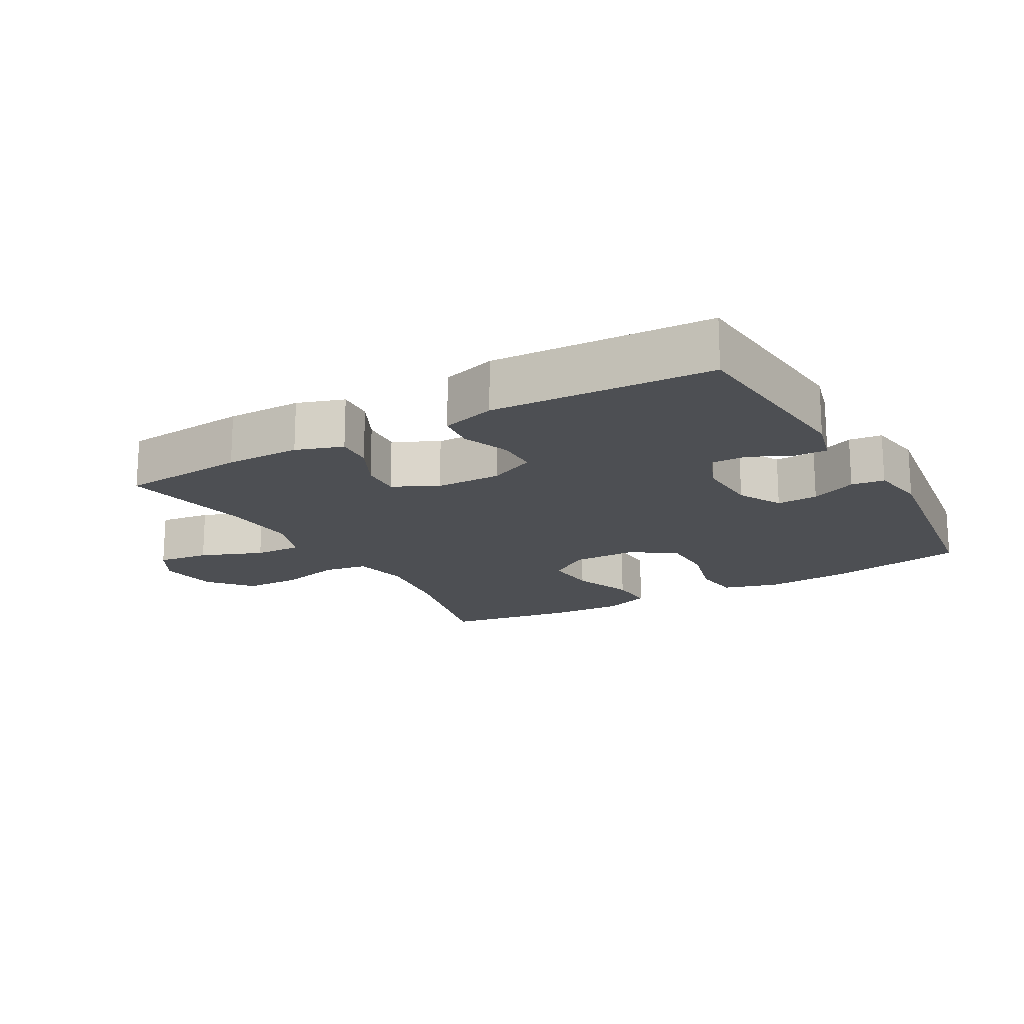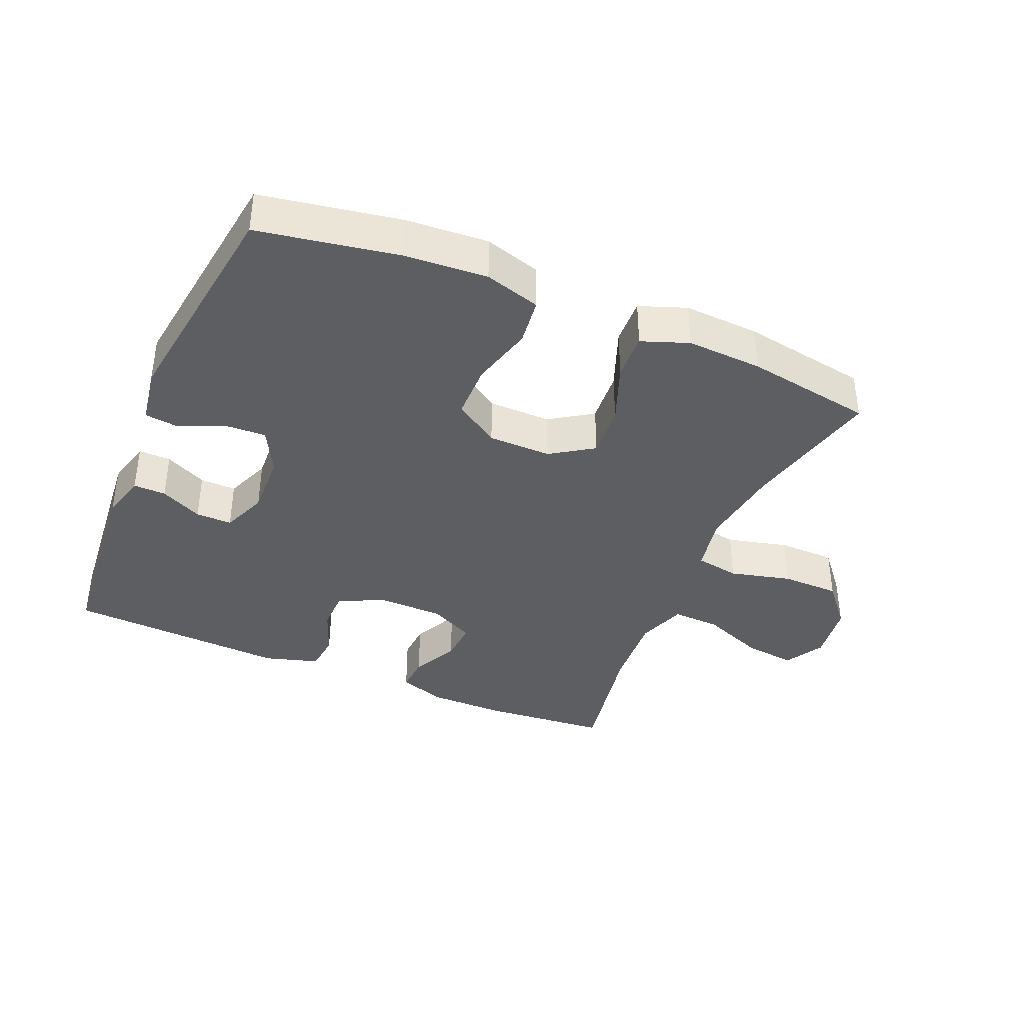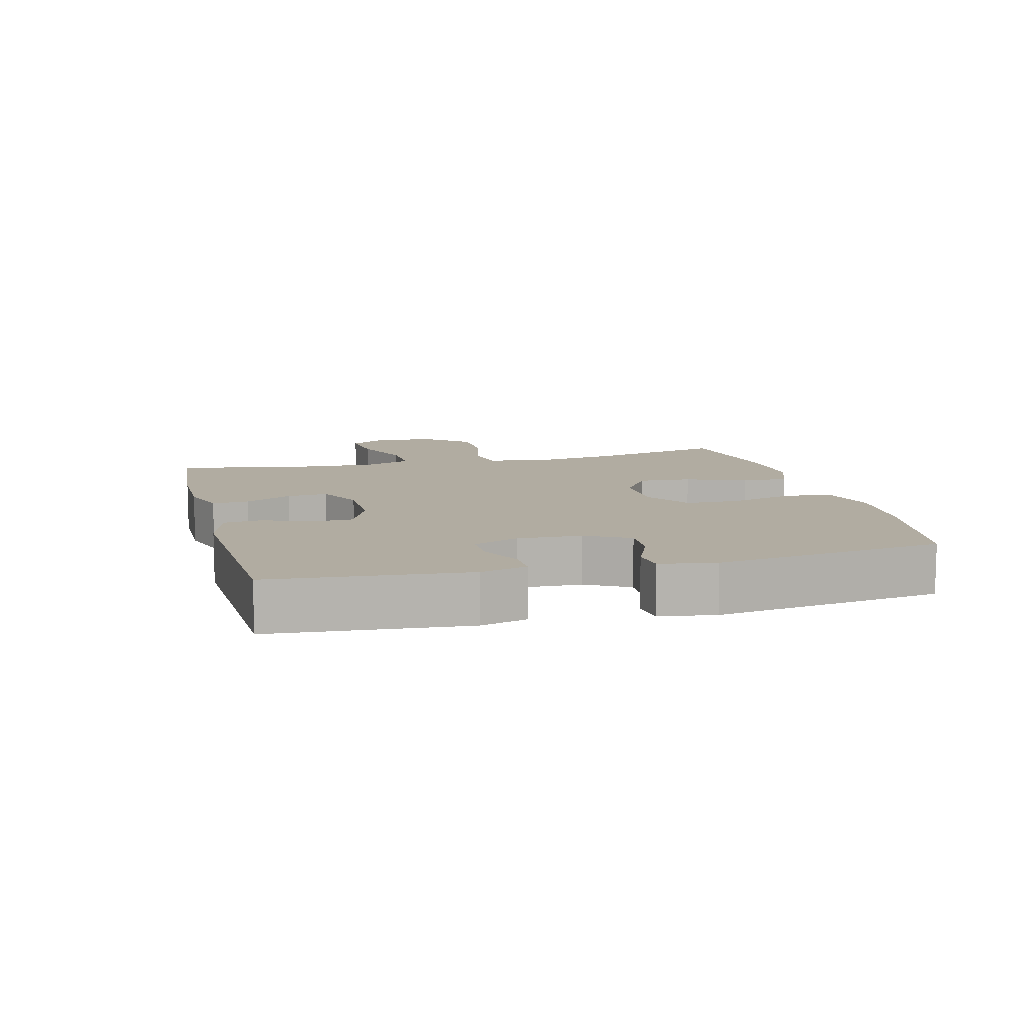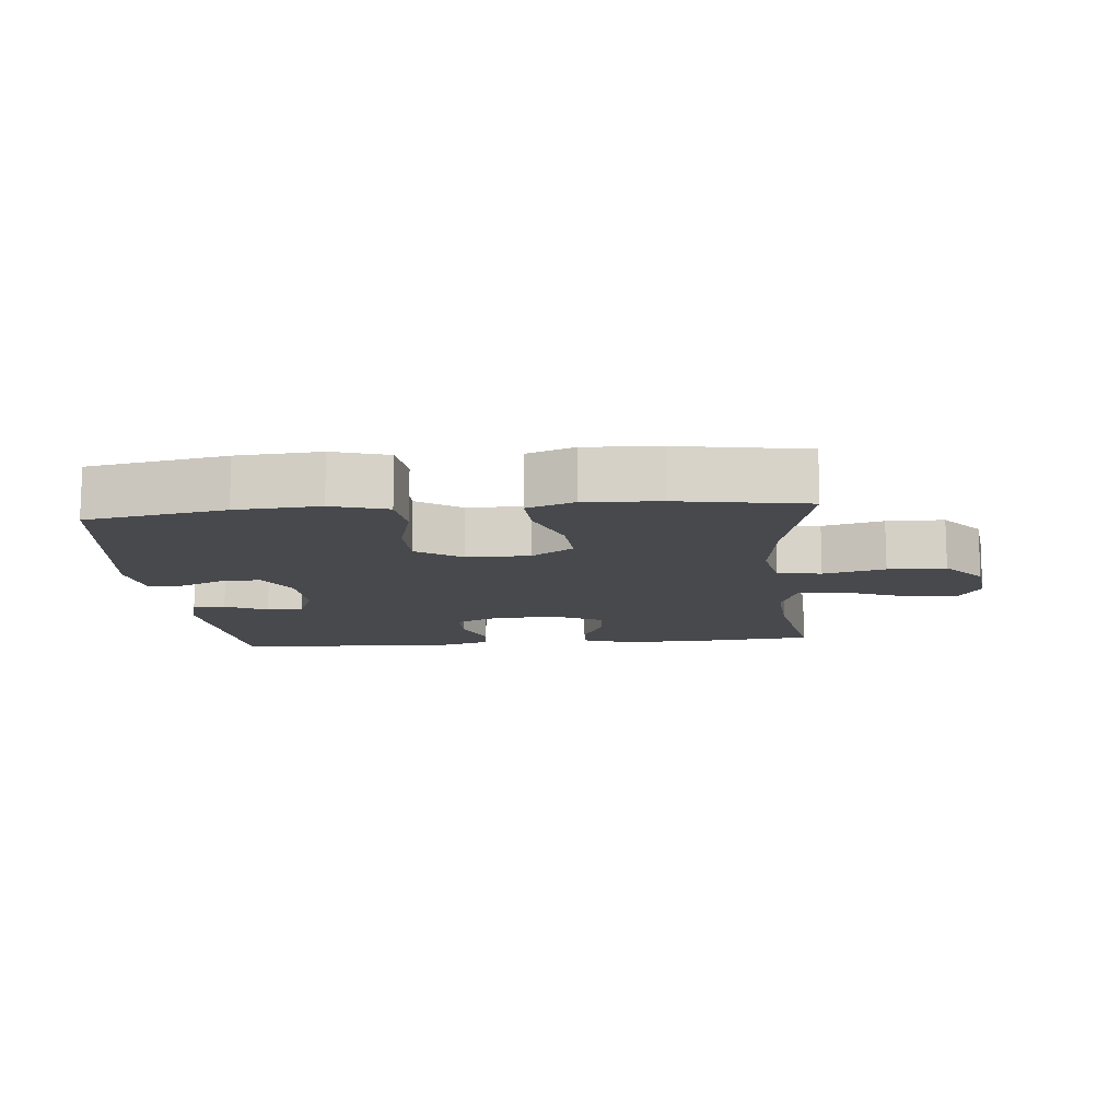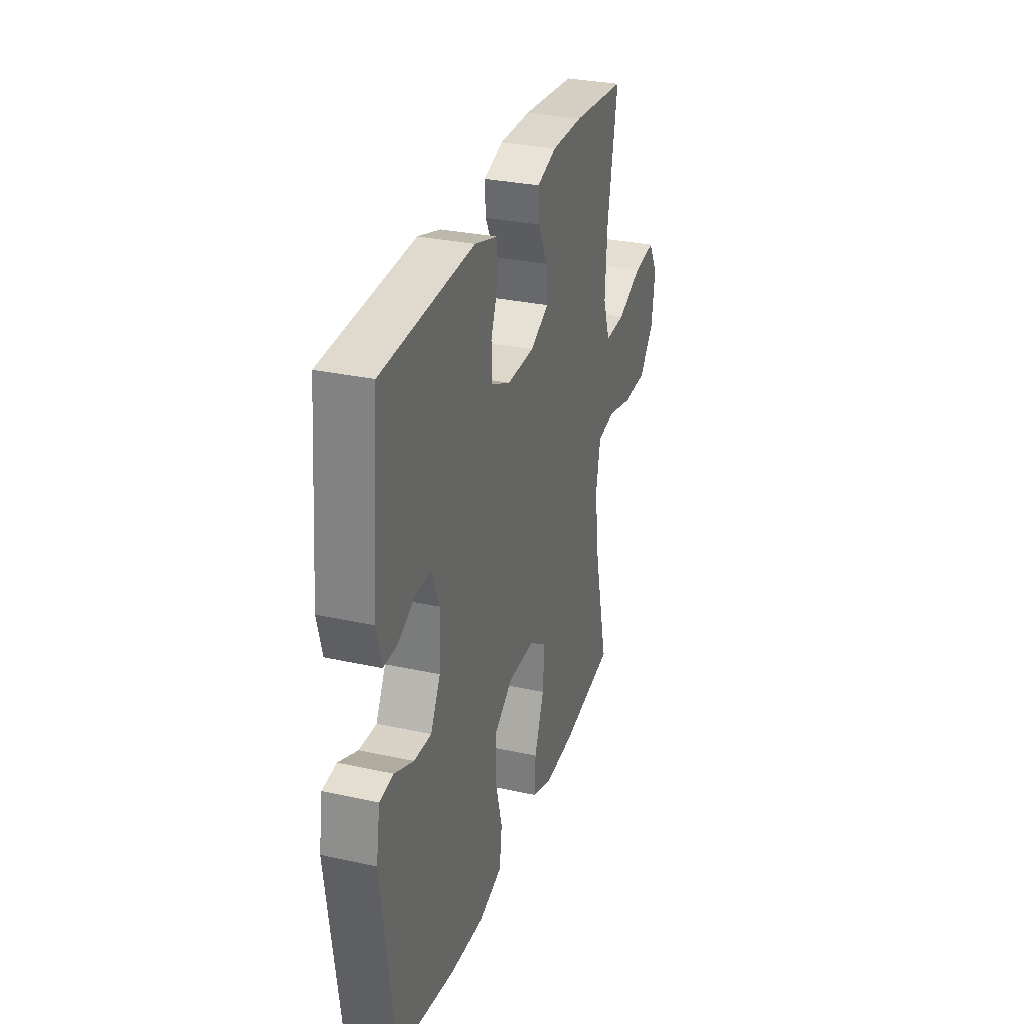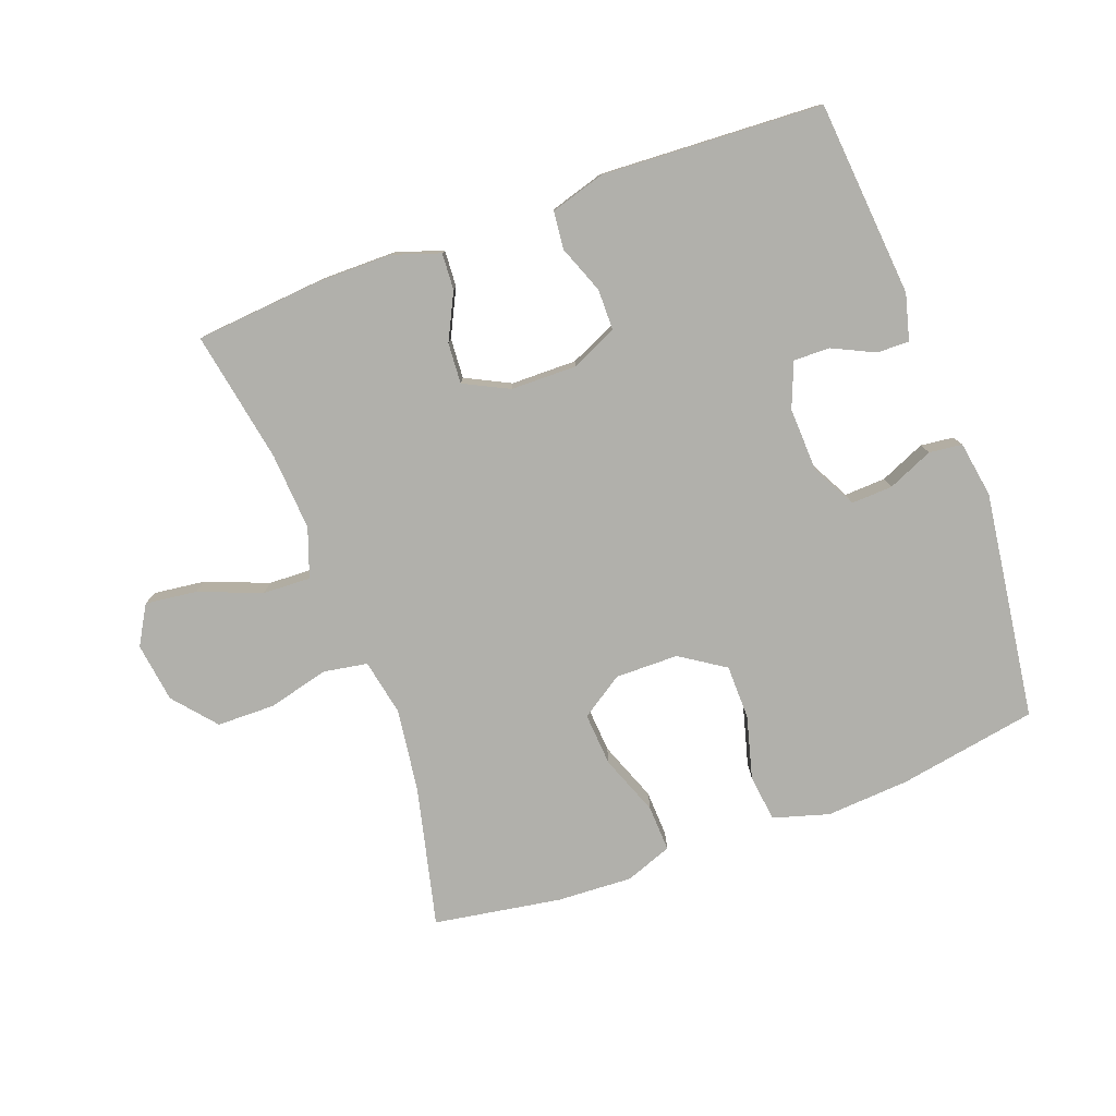
<metadata>
{"format":"obj","ext":"obj","renderer":"f3d","projection":"perspective","resolution":1024,"background":"white","views":[{"elev":-17.5,"azim":29.6,"up":"+Y"},{"elev":-38.8,"azim":157.0,"up":"+Y"},{"elev":10.2,"azim":75.6,"up":"+Y"},{"elev":-12.3,"azim":-174.7,"up":"+Y"},{"elev":30.2,"azim":107.7,"up":"+Z"},{"elev":-78.5,"azim":20.3,"up":"+Y"}]}
</metadata>
<code>
o path618_path618.001
v -0.2761 0.0375 -0.5282
v -0.158 0.0375 -0.5341
v -0.08415 0.0375 -0.5069
v -0.08726 0.0375 -0.4341
v -0.1234 0.0375 -0.3397
v -0.1293 0.0375 -0.2566
v -0.06262 0.0375 -0.2126
v 0.03632 0.0375 -0.2134
v 0.1065 0.0375 -0.2596
v 0.1075 0.0375 -0.3457
v 0.08121 0.0375 -0.443
v 0.0902 0.0375 -0.5169
v 0.1775 0.0375 -0.5426
v 0.3085 0.0375 -0.5337
v 0.5259 0.0375 -0.4954
v 0.5751 0.0375 -0.1386
v 0.5609 0.0375 -0.05064
v 0.5089 0.0375 -0.04451
v 0.4375 0.0375 -0.07537
v 0.3727 0.0375 -0.07822
v 0.3361 0.0375 -0.009161
v 0.3319 0.0375 0.09131
v 0.3602 0.0375 0.1616
v 0.4171 0.0375 0.1606
v 0.4828 0.0375 0.129
v 0.5337 0.0375 0.1279
v 0.5528 0.0375 0.2
v 0.5259 0.0375 0.5065
v 0.1801 0.0375 0.5245
v 0.09496 0.0375 0.4992
v 0.08886 0.0375 0.4401
v 0.1175 0.0375 0.3658
v 0.117 0.0375 0.3015
v 0.04435 0.0375 0.2684
v -0.05855 0.0375 0.2699
v -0.1287 0.0375 0.3049
v -0.1243 0.0375 0.3688
v -0.08823 0.0375 0.4414
v -0.08457 0.0375 0.4987
v -0.1581 0.0375 0.5234
v -0.276 0.0375 0.5238
v -0.4758 0.0375 0.5065
v -0.4384 0.0375 0.3003
v -0.4305 0.0375 0.1784
v -0.4576 0.0375 0.1019
v -0.5333 0.0375 0.1049
v -0.6305 0.0375 0.1433
v -0.712 0.0375 0.1536
v -0.7476 0.0375 0.09254
v -0.7351 0.0375 -0.001038
v -0.6788 0.0375 -0.06798
v -0.5881 0.0375 -0.06909
v -0.4917 0.0375 -0.04513
v -0.423 0.0375 -0.05683
v -0.4057 0.0375 -0.1459
v -0.4238 0.0375 -0.2776
v -0.4758 0.0375 -0.4954
v -0.2761 -0.0375 -0.5282
v -0.158 -0.0375 -0.5341
v -0.08415 -0.0375 -0.5069
v -0.08726 -0.0375 -0.4341
v -0.1234 -0.0375 -0.3397
v -0.1293 -0.0375 -0.2566
v -0.06262 -0.0375 -0.2126
v 0.03632 -0.0375 -0.2134
v 0.1065 -0.0375 -0.2596
v 0.1075 -0.0375 -0.3457
v 0.08121 -0.0375 -0.443
v 0.0902 -0.0375 -0.5169
v 0.1775 -0.0375 -0.5426
v 0.3085 -0.0375 -0.5337
v 0.5259 -0.0375 -0.4954
v 0.5751 -0.0375 -0.1386
v 0.5609 -0.0375 -0.05064
v 0.5089 -0.0375 -0.04451
v 0.4375 -0.0375 -0.07537
v 0.3727 -0.0375 -0.07822
v 0.3361 -0.0375 -0.009161
v 0.3319 -0.0375 0.09131
v 0.3602 -0.0375 0.1616
v 0.4171 -0.0375 0.1606
v 0.4828 -0.0375 0.129
v 0.5337 -0.0375 0.1279
v 0.5528 -0.0375 0.2
v 0.5259 -0.0375 0.5065
v 0.1801 -0.0375 0.5245
v 0.09496 -0.0375 0.4992
v 0.08886 -0.0375 0.4401
v 0.1175 -0.0375 0.3658
v 0.117 -0.0375 0.3015
v 0.04435 -0.0375 0.2684
v -0.05855 -0.0375 0.2699
v -0.1287 -0.0375 0.3049
v -0.1243 -0.0375 0.3688
v -0.08823 -0.0375 0.4414
v -0.08457 -0.0375 0.4987
v -0.1581 -0.0375 0.5234
v -0.276 -0.0375 0.5238
v -0.4758 -0.0375 0.5065
v -0.4384 -0.0375 0.3003
v -0.4305 -0.0375 0.1784
v -0.4576 -0.0375 0.1019
v -0.5333 -0.0375 0.1049
v -0.6305 -0.0375 0.1433
v -0.712 -0.0375 0.1536
v -0.7476 -0.0375 0.09254
v -0.7351 -0.0375 -0.001038
v -0.6788 -0.0375 -0.06798
v -0.5881 -0.0375 -0.06909
v -0.4917 -0.0375 -0.04513
v -0.423 -0.0375 -0.05683
v -0.4057 -0.0375 -0.1459
v -0.4238 -0.0375 -0.2776
v -0.4758 -0.0375 -0.4954
v -0.712 0.0375 0.1536
v -0.712 0.0375 0.1536
v -0.7476 0.0375 0.09254
v -0.7351 0.0375 -0.001038
v -0.6788 0.0375 -0.06798
v -0.6305 0.0375 0.1433
v -0.5881 0.0375 -0.06909
v -0.5333 0.0375 0.1049
v -0.4917 0.0375 -0.04513
v -0.4576 0.0375 0.1019
v -0.4576 0.0375 0.1019
v -0.423 0.0375 -0.05683
v -0.423 0.0375 -0.05683
v -0.4758 0.0375 0.5065
v -0.4758 0.0375 0.5065
v -0.4384 0.0375 0.3003
v -0.4305 0.0375 0.1784
v -0.4238 0.0375 -0.2776
v -0.4758 0.0375 -0.4954
v -0.4758 0.0375 -0.4954
v -0.4057 0.0375 -0.1459
v -0.2761 0.0375 -0.5282
v -0.276 0.0375 0.5238
v -0.158 0.0375 -0.5341
v -0.1581 0.0375 0.5234
v -0.08457 0.0375 0.4987
v -0.08457 0.0375 0.4987
v -0.1287 0.0375 0.3049
v -0.1287 0.0375 0.3049
v -0.1243 0.0375 0.3688
v -0.1234 0.0375 -0.3397
v -0.1293 0.0375 -0.2566
v -0.1293 0.0375 -0.2566
v -0.08415 0.0375 -0.5069
v -0.08415 0.0375 -0.5069
v -0.06262 0.0375 -0.2126
v -0.05855 0.0375 0.2699
v -0.08823 0.0375 0.4414
v -0.08726 0.0375 -0.4341
v 0.03632 0.0375 -0.2134
v 0.04435 0.0375 0.2684
v 0.1065 0.0375 -0.2596
v 0.117 0.0375 0.3015
v 0.117 0.0375 0.3015
v 0.1075 0.0375 -0.3457
v 0.08121 0.0375 -0.443
v 0.0902 0.0375 -0.5169
v 0.0902 0.0375 -0.5169
v 0.09496 0.0375 0.4992
v 0.09496 0.0375 0.4992
v 0.08886 0.0375 0.4401
v 0.1175 0.0375 0.3658
v 0.1775 0.0375 -0.5426
v 0.1801 0.0375 0.5245
v 0.3085 0.0375 -0.5337
v 0.3361 0.0375 -0.009161
v 0.3319 0.0375 0.09131
v 0.3602 0.0375 0.1616
v 0.3602 0.0375 0.1616
v 0.3727 0.0375 -0.07822
v 0.3727 0.0375 -0.07822
v 0.4171 0.0375 0.1606
v 0.4375 0.0375 -0.07537
v 0.4828 0.0375 0.129
v 0.5259 0.0375 0.5065
v 0.5259 0.0375 0.5065
v 0.5089 0.0375 -0.04451
v 0.5337 0.0375 0.1279
v 0.5337 0.0375 0.1279
v 0.5259 0.0375 -0.4954
v 0.5259 0.0375 -0.4954
v 0.5609 0.0375 -0.05064
v 0.5609 0.0375 -0.05064
v 0.5528 0.0375 0.2
v 0.5751 0.0375 -0.1386
v -0.712 -0.0375 0.1536
v -0.712 -0.0375 0.1536
v -0.7476 -0.0375 0.09254
v -0.7351 -0.0375 -0.001038
v -0.6788 -0.0375 -0.06798
v -0.6305 -0.0375 0.1433
v -0.5881 -0.0375 -0.06909
v -0.5333 -0.0375 0.1049
v -0.4917 -0.0375 -0.04513
v -0.4576 -0.0375 0.1019
v -0.4576 -0.0375 0.1019
v -0.423 -0.0375 -0.05683
v -0.423 -0.0375 -0.05683
v -0.4758 -0.0375 0.5065
v -0.4758 -0.0375 0.5065
v -0.4384 -0.0375 0.3003
v -0.4305 -0.0375 0.1784
v -0.4238 -0.0375 -0.2776
v -0.4758 -0.0375 -0.4954
v -0.4758 -0.0375 -0.4954
v -0.4057 -0.0375 -0.1459
v -0.2761 -0.0375 -0.5282
v -0.276 -0.0375 0.5238
v -0.158 -0.0375 -0.5341
v -0.1581 -0.0375 0.5234
v -0.08457 -0.0375 0.4987
v -0.08457 -0.0375 0.4987
v -0.1287 -0.0375 0.3049
v -0.1287 -0.0375 0.3049
v -0.1243 -0.0375 0.3688
v -0.1234 -0.0375 -0.3397
v -0.1293 -0.0375 -0.2566
v -0.1293 -0.0375 -0.2566
v -0.08415 -0.0375 -0.5069
v -0.08415 -0.0375 -0.5069
v -0.06262 -0.0375 -0.2126
v -0.05855 -0.0375 0.2699
v -0.08823 -0.0375 0.4414
v -0.08726 -0.0375 -0.4341
v 0.03632 -0.0375 -0.2134
v 0.04435 -0.0375 0.2684
v 0.1065 -0.0375 -0.2596
v 0.117 -0.0375 0.3015
v 0.117 -0.0375 0.3015
v 0.1075 -0.0375 -0.3457
v 0.08121 -0.0375 -0.443
v 0.0902 -0.0375 -0.5169
v 0.0902 -0.0375 -0.5169
v 0.09496 -0.0375 0.4992
v 0.09496 -0.0375 0.4992
v 0.08886 -0.0375 0.4401
v 0.1175 -0.0375 0.3658
v 0.1775 -0.0375 -0.5426
v 0.1801 -0.0375 0.5245
v 0.3085 -0.0375 -0.5337
v 0.3361 -0.0375 -0.009161
v 0.3319 -0.0375 0.09131
v 0.3602 -0.0375 0.1616
v 0.3602 -0.0375 0.1616
v 0.3727 -0.0375 -0.07822
v 0.3727 -0.0375 -0.07822
v 0.4171 -0.0375 0.1606
v 0.4375 -0.0375 -0.07537
v 0.4828 -0.0375 0.129
v 0.5259 -0.0375 0.5065
v 0.5259 -0.0375 0.5065
v 0.5089 -0.0375 -0.04451
v 0.5337 -0.0375 0.1279
v 0.5337 -0.0375 0.1279
v 0.5259 -0.0375 -0.4954
v 0.5259 -0.0375 -0.4954
v 0.5609 -0.0375 -0.05064
v 0.5609 -0.0375 -0.05064
v 0.5528 -0.0375 0.2
v 0.5751 -0.0375 -0.1386
f 230 245 246
f 220 211 213
f 211 207 208
f 263 253 257
f 229 231 245
f 217 201 226
f 225 201 221
f 254 251 263
f 263 251 253
f 228 213 223
f 252 249 259
f 212 205 219
f 221 207 220
f 207 221 210
f 206 199 201
f 199 198 201
f 203 205 212
f 264 252 259
f 206 201 217
f 242 235 236
f 196 193 194
f 247 251 254
f 219 205 217
f 197 198 199
f 214 212 219
f 259 249 244
f 256 264 261
f 220 213 228
f 190 192 195
f 245 231 249
f 238 240 243
f 197 195 196
f 198 197 196
f 192 193 195
f 211 220 207
f 215 214 227
f 232 246 247
f 244 249 234
f 226 201 225
f 205 206 217
f 201 210 221
f 234 235 242
f 241 243 240
f 234 249 231
f 252 264 256
f 230 229 245
f 232 247 241
f 244 234 242
f 241 247 243
f 227 214 219
f 196 195 193
f 226 225 229
f 230 246 232
f 226 229 230
f 243 247 254
f 116 49 106 191
f 49 50 107 106
f 50 51 108 107
f 47 48 105 104
f 51 52 109 108
f 46 47 104 103
f 52 53 110 109
f 125 46 103 200
f 53 127 202 110
f 129 43 100 204
f 44 45 102 101
f 56 134 209 113
f 43 44 101 100
f 55 56 113 112
f 54 55 112 111
f 57 1 58 114
f 41 42 99 98
f 1 2 59 58
f 40 41 98 97
f 141 40 97 216
f 143 37 94 218
f 5 147 222 62
f 2 149 224 59
f 6 7 64 63
f 35 36 93 92
f 38 39 96 95
f 37 38 95 94
f 4 5 62 61
f 3 4 61 60
f 7 8 65 64
f 34 35 92 91
f 8 9 66 65
f 158 34 91 233
f 10 11 68 67
f 11 162 237 68
f 164 31 88 239
f 31 32 89 88
f 12 13 70 69
f 29 30 87 86
f 9 10 67 66
f 32 33 90 89
f 13 14 71 70
f 21 22 79 78
f 22 173 248 79
f 175 21 78 250
f 23 24 81 80
f 19 20 77 76
f 24 25 82 81
f 180 29 86 255
f 18 19 76 75
f 25 183 258 82
f 14 185 260 71
f 187 18 75 262
f 26 27 84 83
f 27 28 85 84
f 16 17 74 73
f 15 16 73 72
f 155 171 170
f 145 138 136
f 136 133 132
f 188 182 178
f 154 170 156
f 142 151 126
f 150 146 126
f 179 188 176
f 188 178 176
f 153 148 138
f 177 184 174
f 137 144 130
f 146 145 132
f 132 135 146
f 131 126 124
f 124 126 123
f 128 137 130
f 189 184 177
f 131 142 126
f 167 161 160
f 121 119 118
f 172 179 176
f 144 142 130
f 122 124 123
f 139 144 137
f 184 169 174
f 181 186 189
f 145 153 138
f 115 120 117
f 170 174 156
f 163 168 165
f 122 121 120
f 123 121 122
f 117 120 118
f 136 132 145
f 140 152 139
f 157 172 171
f 169 159 174
f 151 150 126
f 130 142 131
f 126 146 135
f 159 167 160
f 166 165 168
f 159 156 174
f 177 181 189
f 155 170 154
f 157 166 172
f 169 167 159
f 166 168 172
f 152 144 139
f 121 118 120
f 151 154 150
f 155 157 171
f 151 155 154
f 168 179 172

</code>
